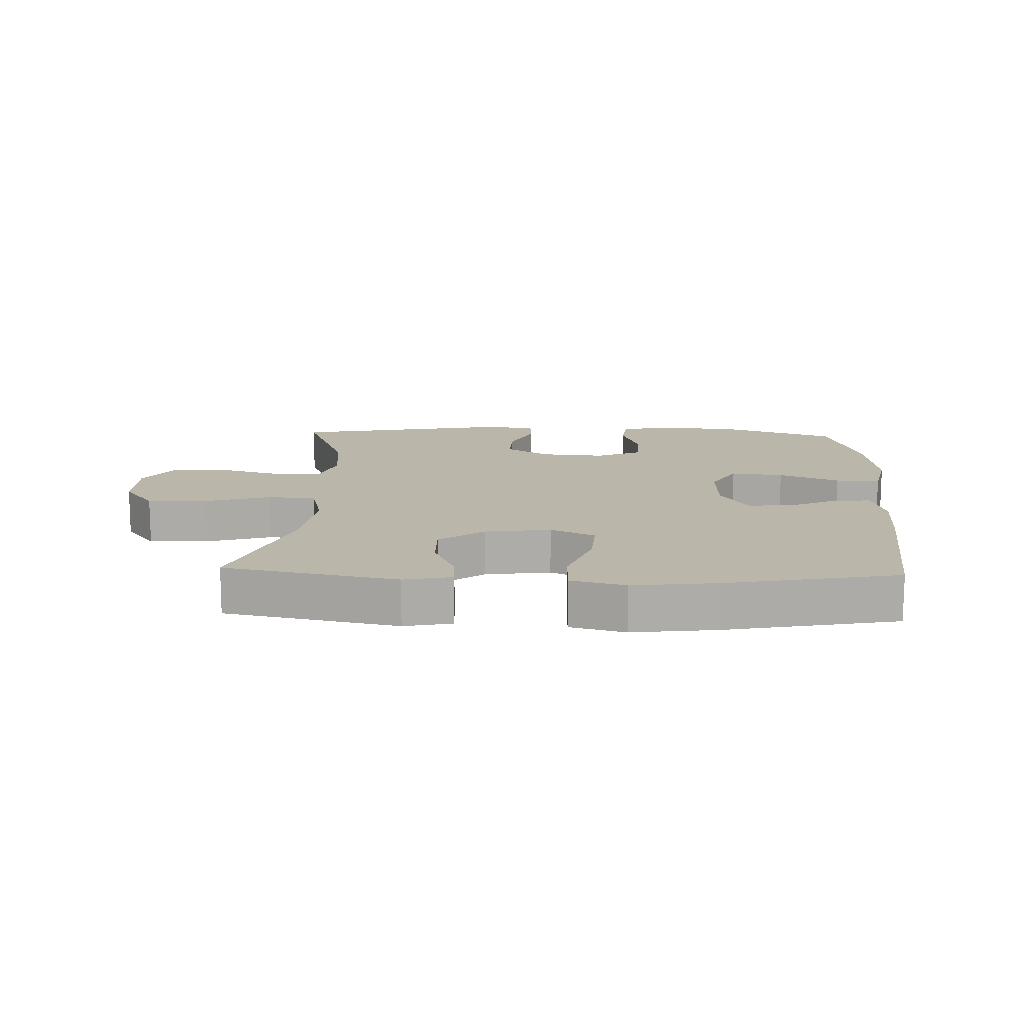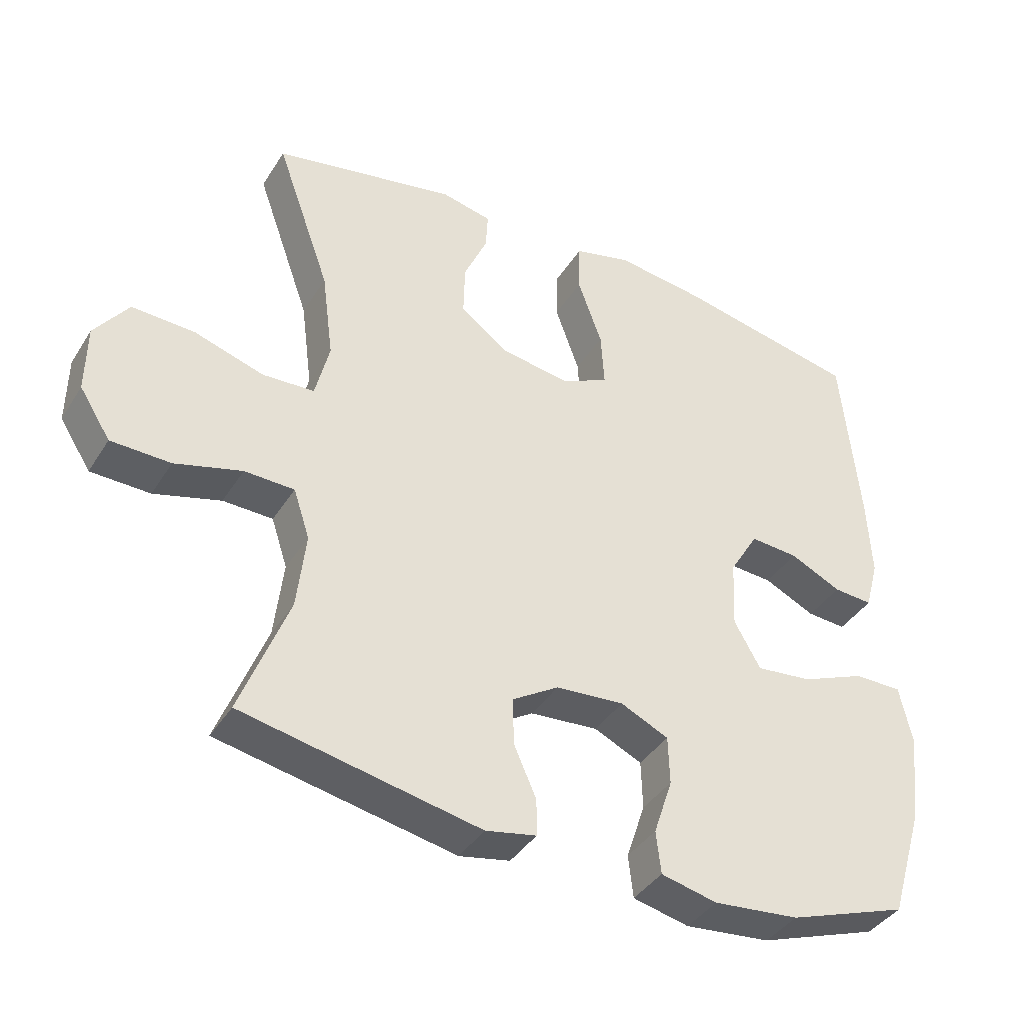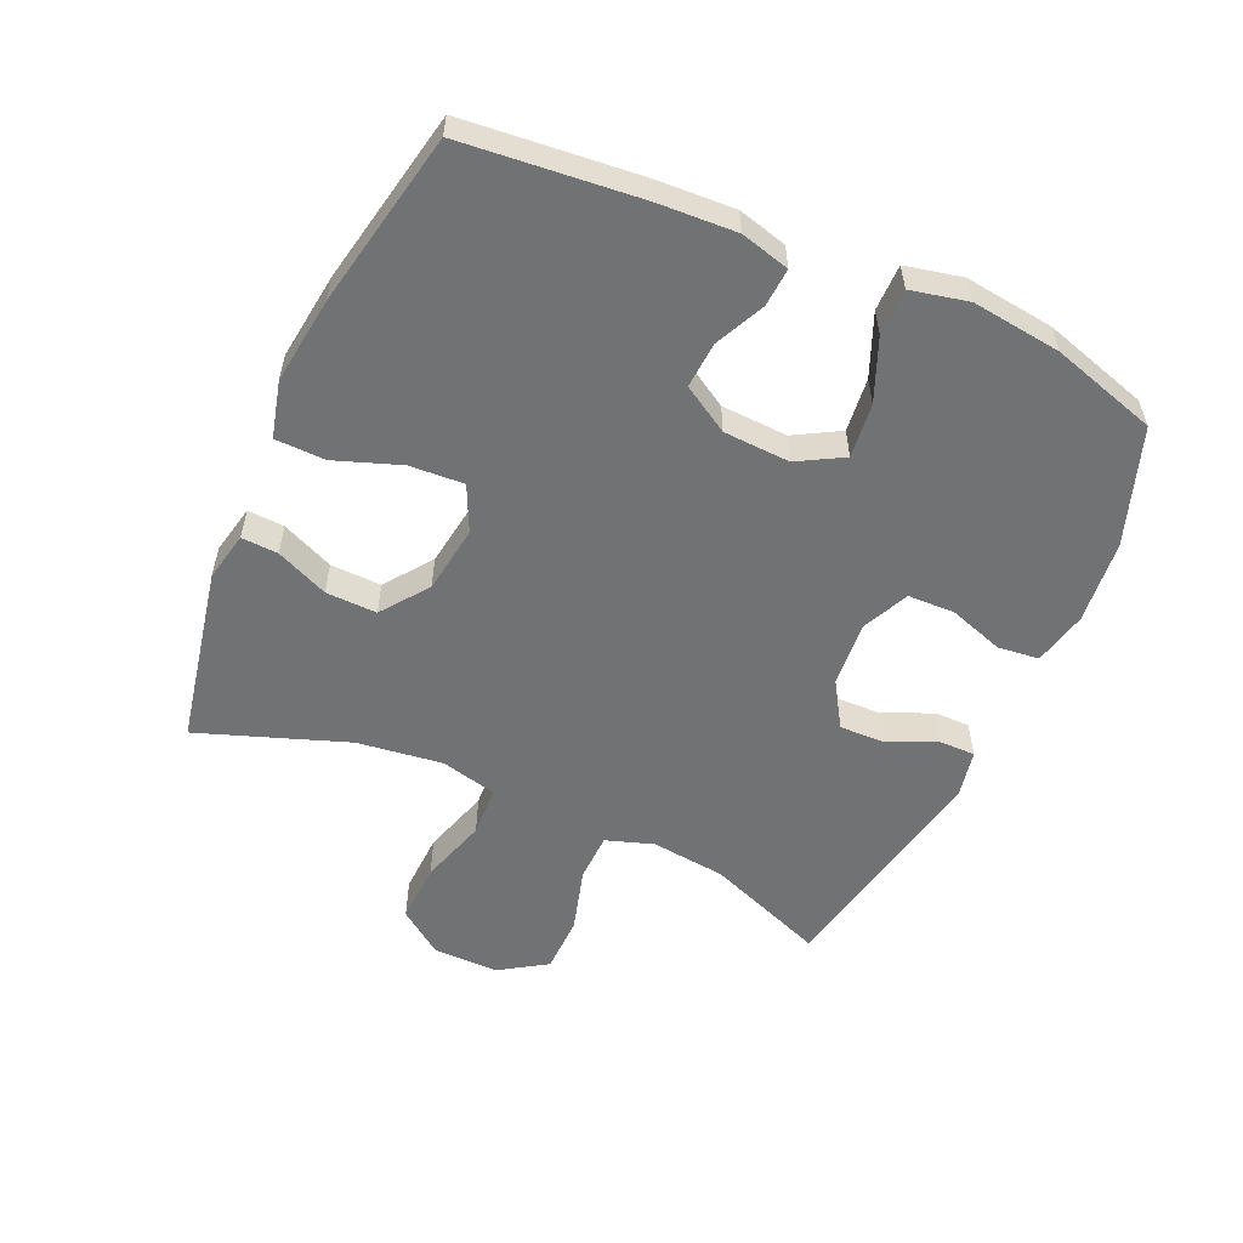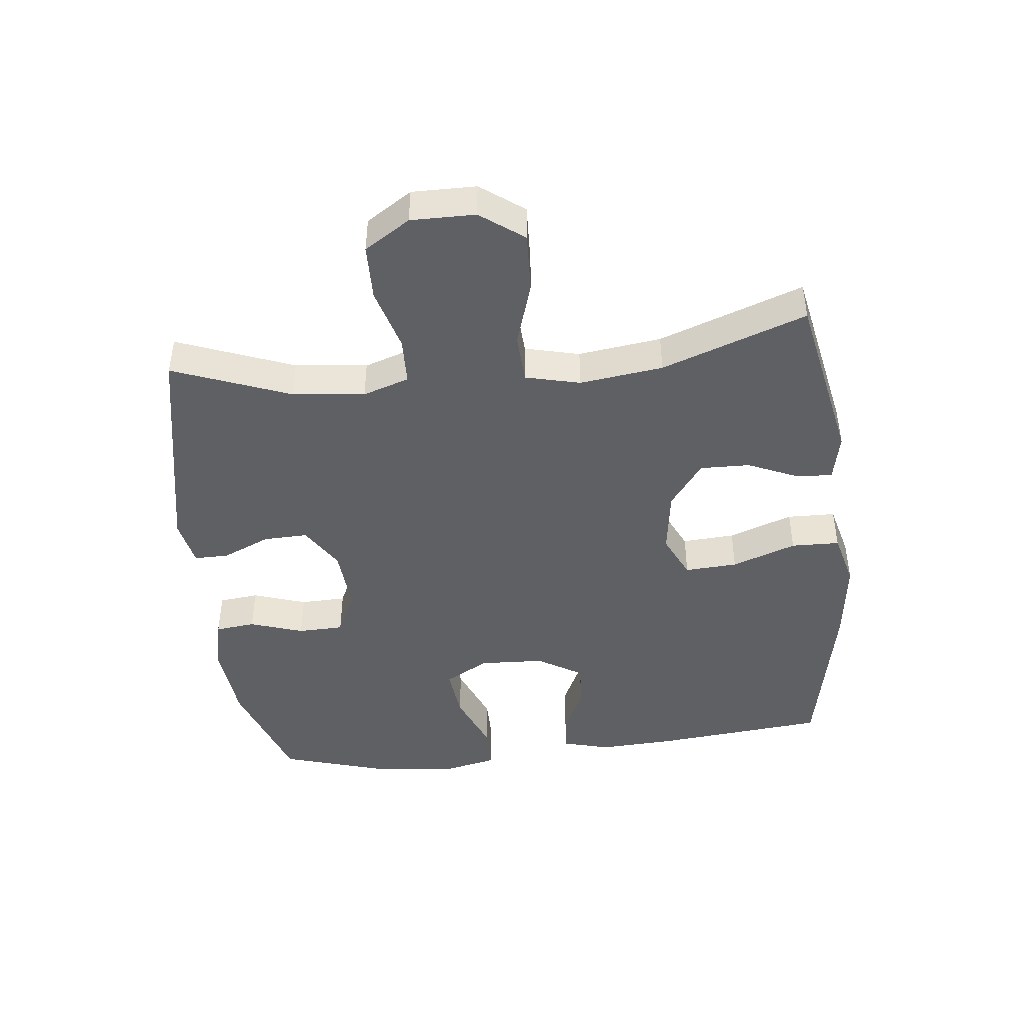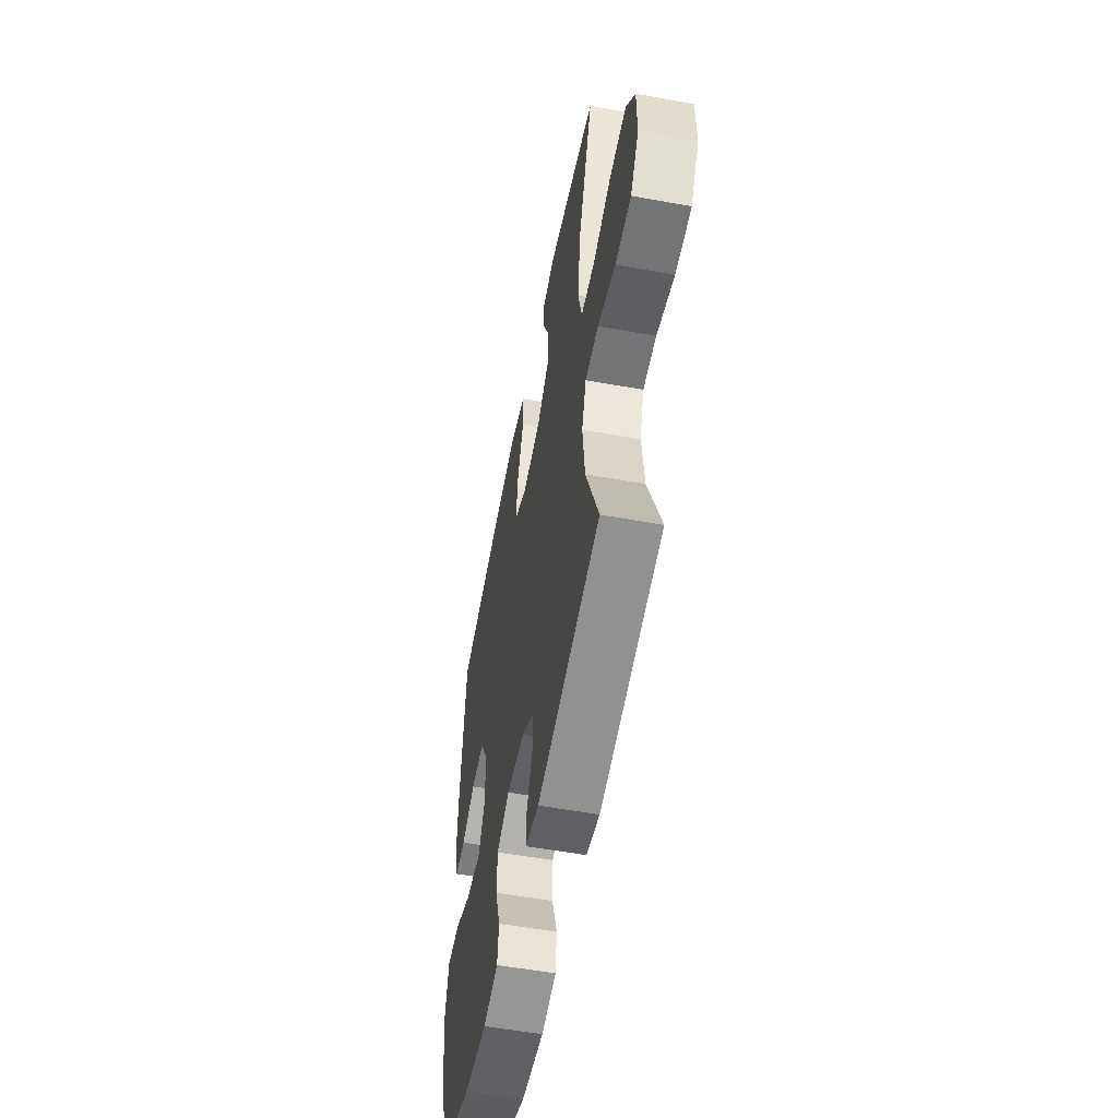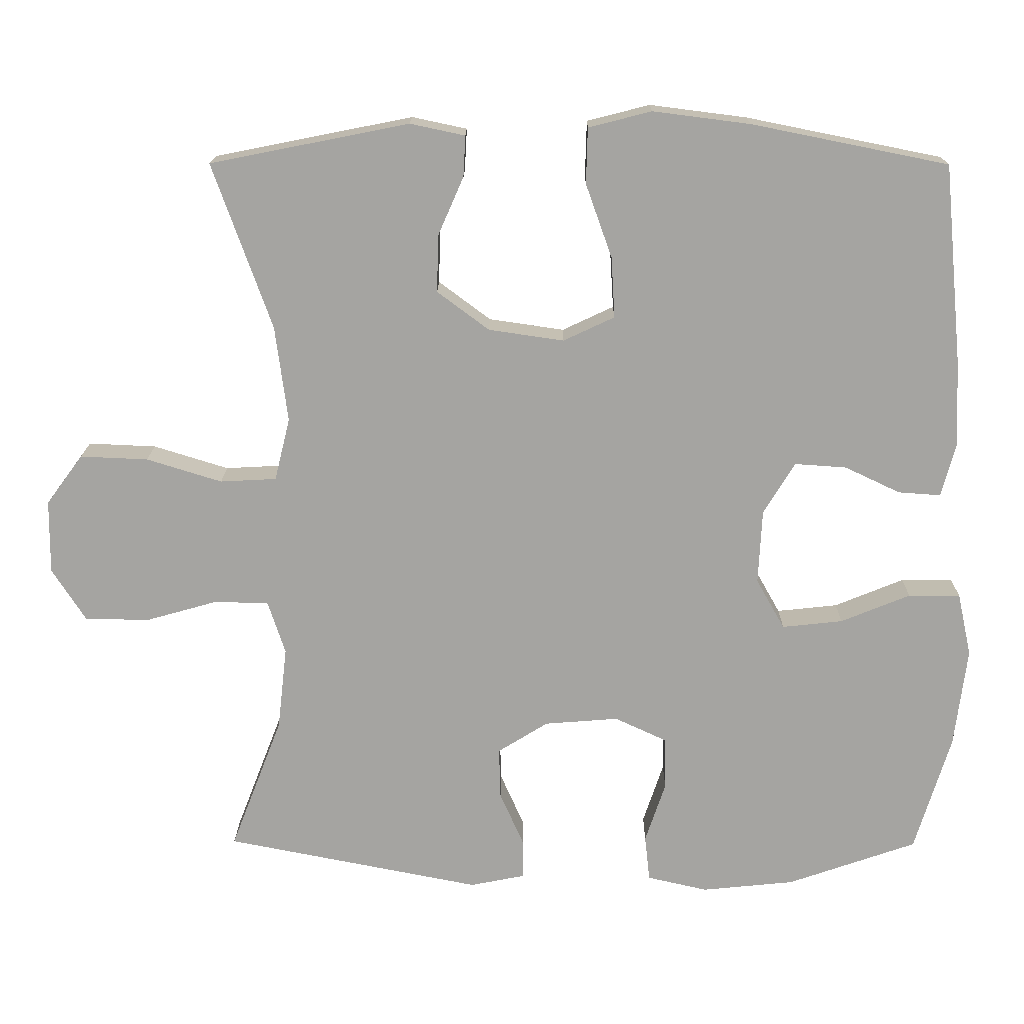
<metadata>
{"format":"obj","ext":"obj","renderer":"f3d","projection":"perspective","resolution":1024,"background":"white","views":[{"elev":13.8,"azim":2.3,"up":"+Y"},{"elev":-39.5,"azim":-29.1,"up":"+Z"},{"elev":-55.5,"azim":66.0,"up":"+Y"},{"elev":-44.8,"azim":-83.6,"up":"+Y"},{"elev":-54.8,"azim":-100.9,"up":"+Z"},{"elev":16.7,"azim":0.6,"up":"+Z"}]}
</metadata>
<code>
v -0.5 0.07 -0.5
v -0.429 0.07 -0.316
v -0.416 0.07 -0.202
v -0.44 0.07 -0.129
v -0.514 0.07 -0.127
v -0.613 0.07 -0.155
v -0.701 0.07 -0.153
v -0.747 0.07 -0.081
v -0.746 0.07 0.02
v -0.696 0.07 0.088
v -0.603 0.07 0.084
v -0.5 0.07 0.052
v -0.423 0.07 0.056
v -0.402 0.07 0.142
v -0.419 0.07 0.273
v -0.5 0.07 0.5
v -0.228 0.07 0.554
v -0.153 0.07 0.538
v -0.156 0.07 0.482
v -0.191 0.07 0.402
v -0.193 0.07 0.324
v -0.122 0.07 0.271
v -0.019 0.07 0.256
v 0.051 0.07 0.289
v 0.046 0.07 0.372
v 0.01 0.07 0.473
v 0.012 0.07 0.549
v 0.098 0.07 0.571
v 0.231 0.07 0.554
v 0.5 0.07 0.5
v 0.526 0.07 0.23
v 0.532 0.07 0.11
v 0.512 0.07 0.035
v 0.454 0.07 0.039
v 0.378 0.07 0.075
v 0.307 0.07 0.08
v 0.264 0.07 0.009
v 0.259 0.07 -0.093
v 0.298 0.07 -0.162
v 0.381 0.07 -0.153
v 0.476 0.07 -0.114
v 0.547 0.07 -0.114
v 0.566 0.07 -0.201
v 0.549 0.07 -0.338
v 0.5 0.07 -0.5
v 0.323 0.07 -0.562
v 0.196 0.07 -0.575
v 0.113 0.07 -0.556
v 0.106 0.07 -0.493
v 0.134 0.07 -0.409
v 0.132 0.07 -0.337
v 0.061 0.07 -0.304
v -0.04 0.07 -0.312
v -0.109 0.07 -0.355
v -0.107 0.07 -0.425
v -0.074 0.07 -0.5
v -0.074 0.07 -0.554
v -0.149 0.07 -0.569
v -0.5 0 -0.5
v -0.429 0 -0.316
v -0.416 0 -0.202
v -0.44 0 -0.129
v -0.514 0 -0.127
v -0.613 0 -0.155
v -0.701 0 -0.153
v -0.747 0 -0.081
v -0.746 0 0.02
v -0.696 0 0.088
v -0.603 0 0.084
v -0.5 0 0.052
v -0.423 0 0.056
v -0.402 0 0.142
v -0.419 0 0.273
v -0.5 0 0.5
v -0.228 0 0.554
v -0.153 0 0.538
v -0.156 0 0.482
v -0.191 0 0.402
v -0.193 0 0.324
v -0.122 0 0.271
v -0.019 0 0.256
v 0.051 0 0.289
v 0.046 0 0.372
v 0.01 0 0.473
v 0.012 0 0.549
v 0.098 0 0.571
v 0.231 0 0.554
v 0.5 0 0.5
v 0.526 0 0.23
v 0.532 0 0.11
v 0.512 0 0.035
v 0.454 0 0.039
v 0.378 0 0.075
v 0.307 0 0.08
v 0.264 0 0.009
v 0.259 0 -0.093
v 0.298 0 -0.162
v 0.381 0 -0.153
v 0.476 0 -0.114
v 0.547 0 -0.114
v 0.566 0 -0.201
v 0.549 0 -0.338
v 0.5 0 -0.5
v 0.323 0 -0.562
v 0.196 0 -0.575
v 0.113 0 -0.556
v 0.106 0 -0.493
v 0.134 0 -0.409
v 0.132 0 -0.337
v 0.061 0 -0.304
v -0.04 0 -0.312
v -0.109 0 -0.355
v -0.107 0 -0.425
v -0.074 0 -0.5
v -0.074 0 -0.554
v -0.149 0 -0.569
f 55 56 57 58
f 54 55 58 1
f 53 54 1 2
f 52 53 2 3
f 47 48 49 50
f 47 50 51
f 46 47 51
f 45 46 51
f 44 45 51 52
f 40 41 42 43
f 39 40 43 44
f 32 33 34 35
f 32 35 36
f 31 32 36
f 30 31 36
f 29 30 36 37
f 25 26 27 28
f 24 25 28 29
f 17 18 19 20
f 15 16 17 20
f 14 15 20 21
f 13 14 21 22
f 9 10 11 12
f 9 12 13
f 8 9 13
f 5 6 7 8
f 4 5 8 13
f 39 44 52 3
f 24 29 37 38
f 23 24 38
f 22 23 38 39
f 13 22 39
f 3 4 13 39
f 116 115 114 113
f 59 116 113 112
f 60 59 112 111
f 61 60 111 110
f 108 107 106 105
f 109 108 105
f 109 105 104
f 109 104 103
f 110 109 103 102
f 101 100 99 98
f 102 101 98 97
f 93 92 91 90
f 94 93 90
f 94 90 89
f 94 89 88
f 95 94 88 87
f 86 85 84 83
f 87 86 83 82
f 78 77 76 75
f 78 75 74 73
f 79 78 73 72
f 80 79 72 71
f 70 69 68 67
f 71 70 67
f 71 67 66
f 66 65 64 63
f 71 66 63 62
f 61 110 102 97
f 96 95 87 82
f 96 82 81
f 97 96 81 80
f 97 80 71
f 97 71 62 61
f 1 59 60 2
f 2 60 61 3
f 3 61 62 4
f 4 62 63 5
f 5 63 64 6
f 6 64 65 7
f 7 65 66 8
f 8 66 67 9
f 9 67 68 10
f 10 68 69 11
f 11 69 70 12
f 12 70 71 13
f 13 71 72 14
f 14 72 73 15
f 15 73 74 16
f 16 74 75 17
f 17 75 76 18
f 18 76 77 19
f 19 77 78 20
f 20 78 79 21
f 21 79 80 22
f 22 80 81 23
f 23 81 82 24
f 24 82 83 25
f 25 83 84 26
f 26 84 85 27
f 27 85 86 28
f 28 86 87 29
f 29 87 88 30
f 30 88 89 31
f 31 89 90 32
f 32 90 91 33
f 33 91 92 34
f 34 92 93 35
f 35 93 94 36
f 36 94 95 37
f 37 95 96 38
f 38 96 97 39
f 39 97 98 40
f 40 98 99 41
f 41 99 100 42
f 42 100 101 43
f 43 101 102 44
f 44 102 103 45
f 45 103 104 46
f 46 104 105 47
f 47 105 106 48
f 48 106 107 49
f 49 107 108 50
f 50 108 109 51
f 51 109 110 52
f 52 110 111 53
f 53 111 112 54
f 54 112 113 55
f 55 113 114 56
f 56 114 115 57
f 57 115 116 58
f 58 116 59 1

</code>
